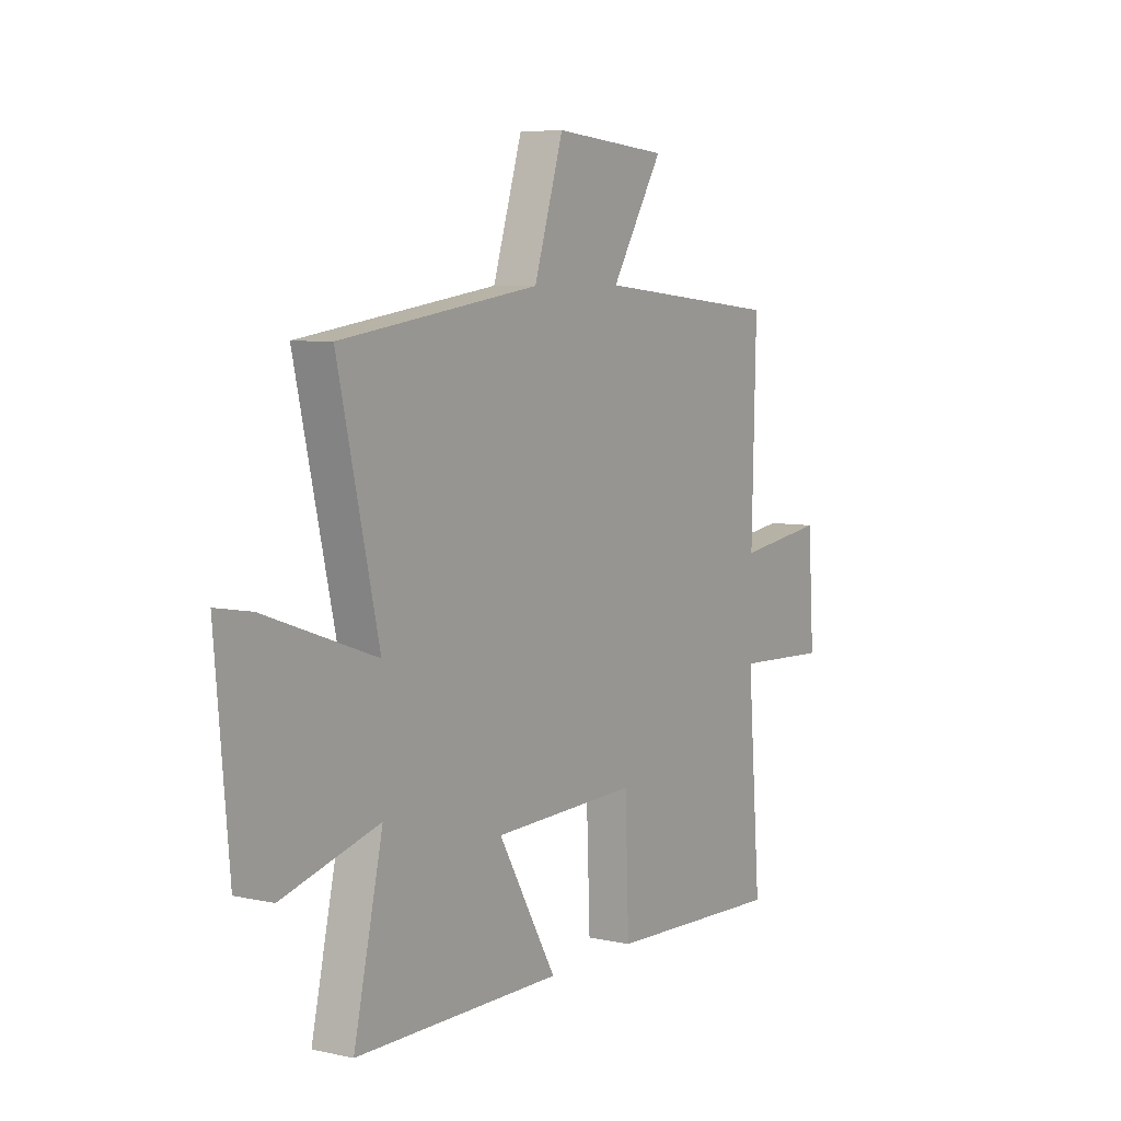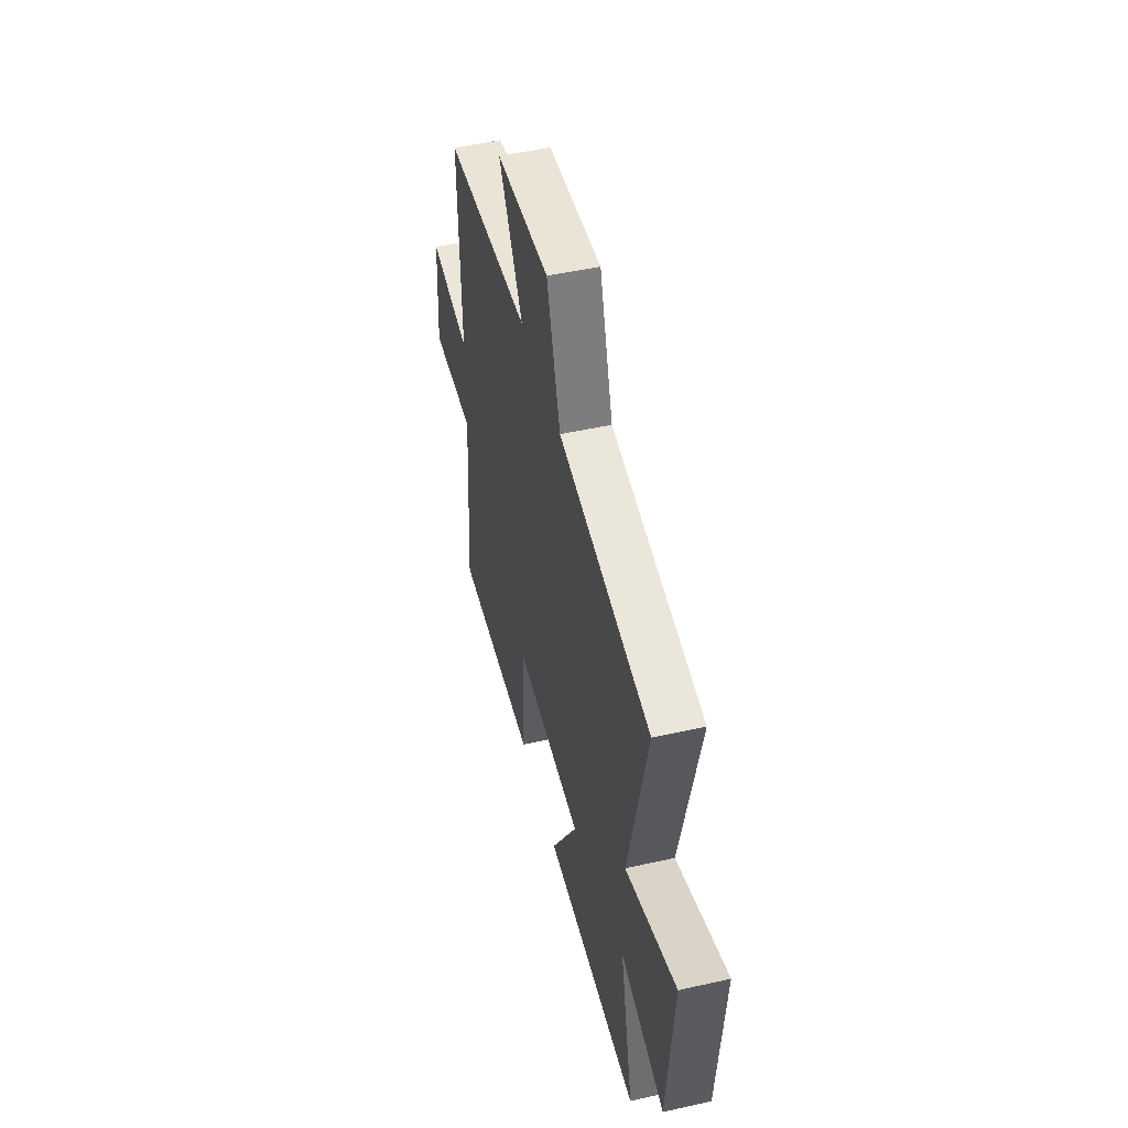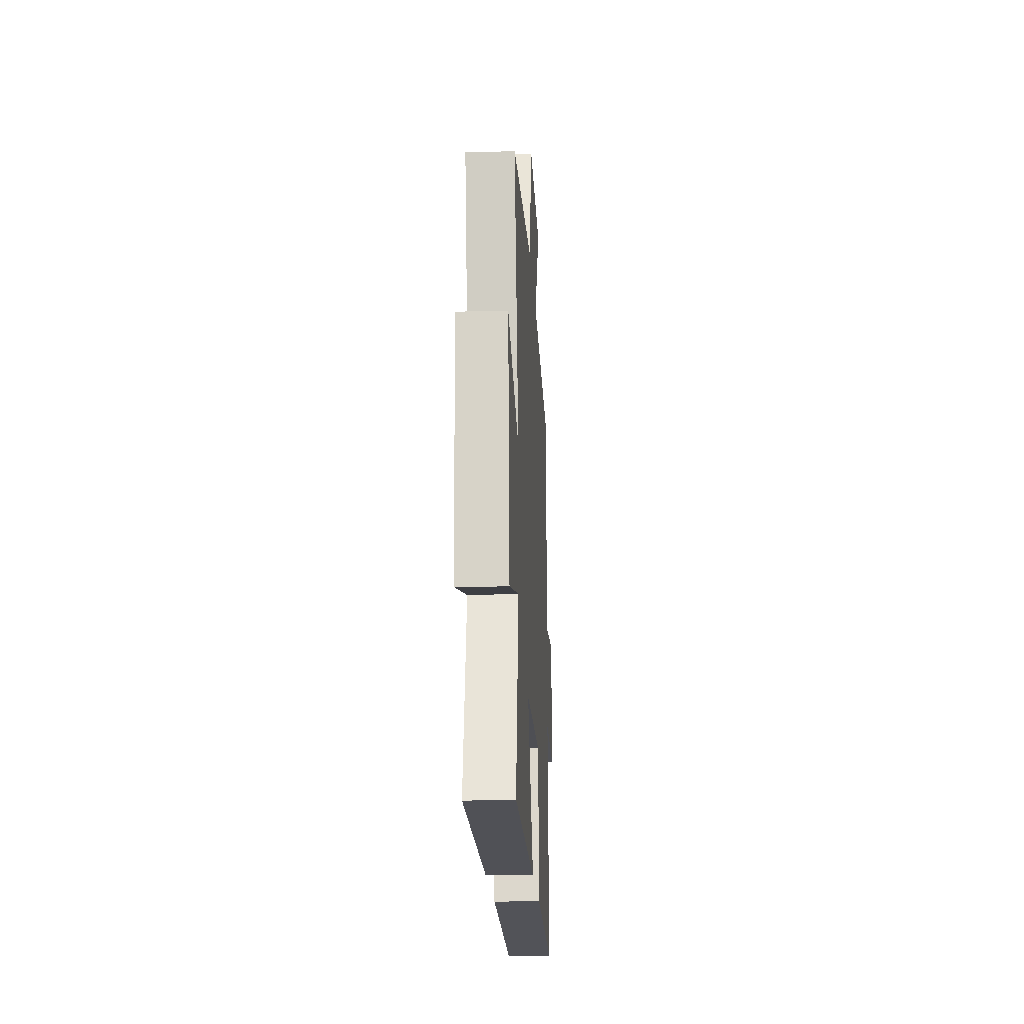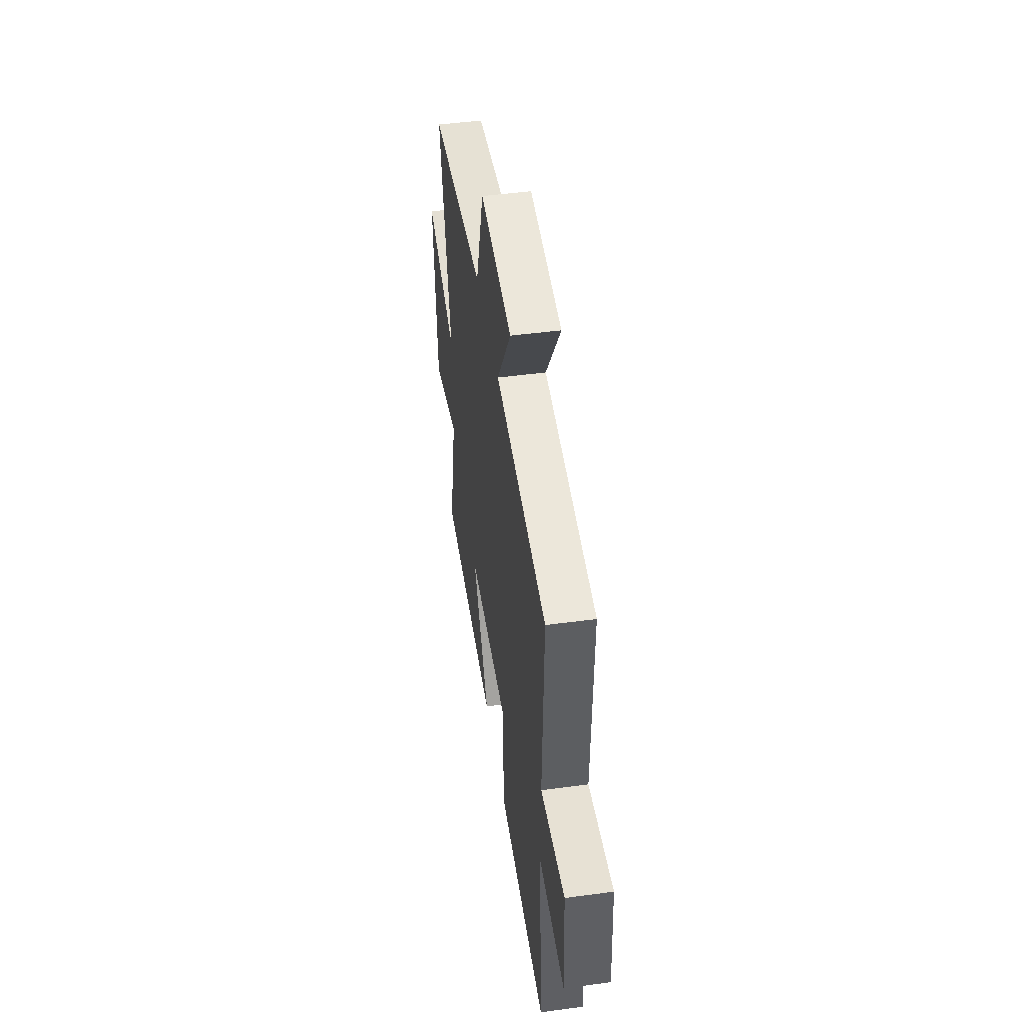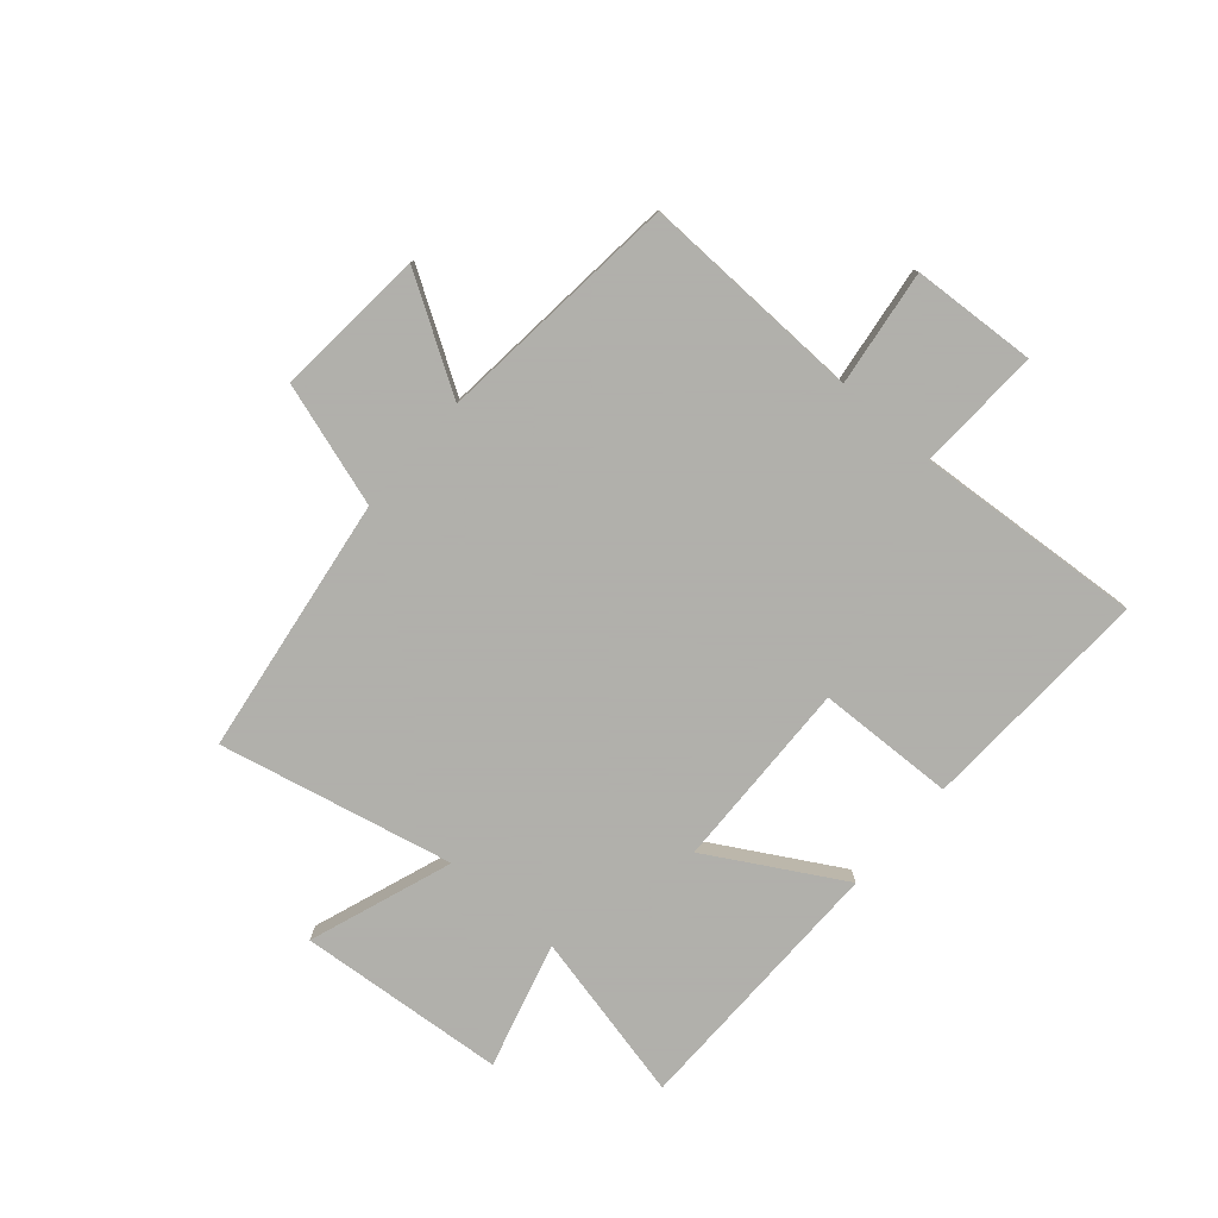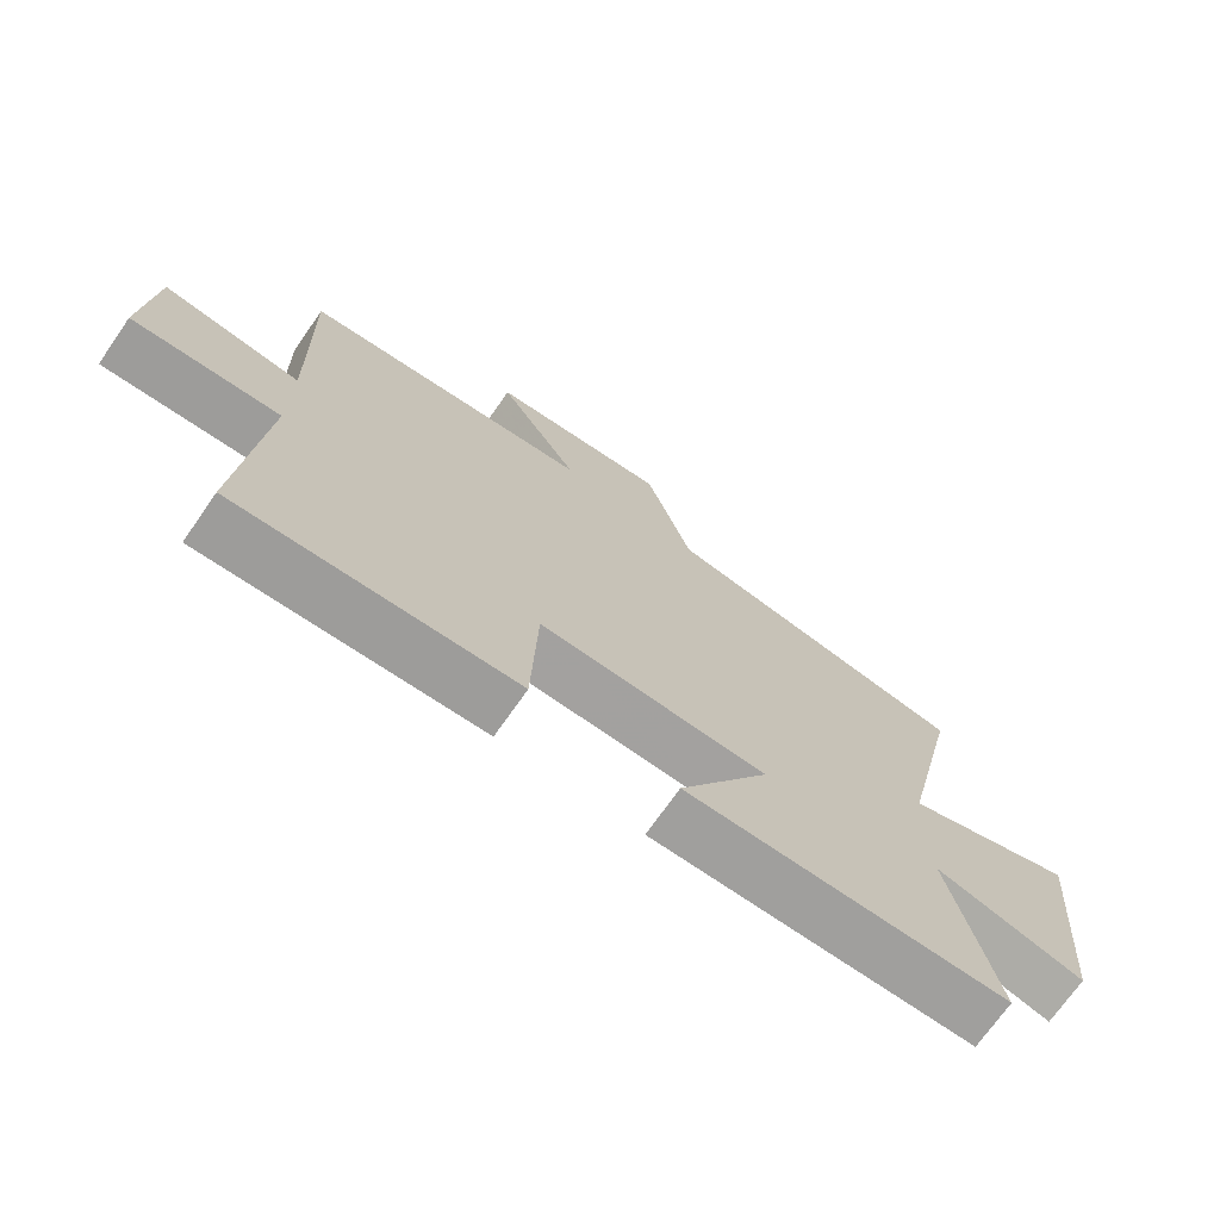
<metadata>
{"format":"obj","ext":"obj","renderer":"f3d","projection":"perspective","resolution":1024,"background":"white","views":[{"elev":6.5,"azim":-57.1,"up":"+Z"},{"elev":49.0,"azim":-104.0,"up":"+Z"},{"elev":-20.1,"azim":-86.9,"up":"+Z"},{"elev":47.9,"azim":81.4,"up":"+Z"},{"elev":-78.4,"azim":48.9,"up":"+Y"},{"elev":-71.5,"azim":145.1,"up":"+Z"}]}
</metadata>
<code>
v -0.594 0.07 0.433
v -0.136 0.07 0.5
v -0.068 0.07 0.718
v 0.198 0.07 0.696
v 0.078 0.07 0.5
v 0.51 0.07 0.458
v 0.5 0.07 0.065
v 0.705 0.07 0.093
v 0.719 0.07 -0.127
v 0.5 0.07 -0.117
v 0.531 0.07 -0.518
v 0.119 0.07 -0.5
v 0.11 0.07 -0.256
v -0.226 0.07 -0.266
v -0.091 0.07 -0.5
v -0.567 0.07 -0.497
v -0.5 0.07 -0.196
v -0.722 0.07 -0.258
v -0.754 0.07 0.11
v -0.5 0.07 0.02
v -0.594 0 0.433
v -0.136 0 0.5
v -0.068 0 0.718
v 0.198 0 0.696
v 0.078 0 0.5
v 0.51 0 0.458
v 0.5 0 0.065
v 0.705 0 0.093
v 0.719 0 -0.127
v 0.5 0 -0.117
v 0.531 0 -0.518
v 0.119 0 -0.5
v 0.11 0 -0.256
v -0.226 0 -0.266
v -0.091 0 -0.5
v -0.567 0 -0.497
v -0.5 0 -0.196
v -0.722 0 -0.258
v -0.754 0 0.11
v -0.5 0 0.02
f 17 18 19 20
f 14 15 16 17
f 13 14 17 20
f 10 11 12 13
f 20 1 2
f 13 20 2
f 10 13 2
f 7 8 9 10
f 5 6 7
f 5 7 10 2
f 2 3 4 5
f 40 39 38 37
f 37 36 35 34
f 40 37 34 33
f 33 32 31 30
f 22 21 40
f 22 40 33
f 22 33 30
f 30 29 28 27
f 27 26 25
f 22 30 27 25
f 25 24 23 22
f 1 21 22 2
f 2 22 23 3
f 3 23 24 4
f 4 24 25 5
f 5 25 26 6
f 6 26 27 7
f 7 27 28 8
f 8 28 29 9
f 9 29 30 10
f 10 30 31 11
f 11 31 32 12
f 12 32 33 13
f 13 33 34 14
f 14 34 35 15
f 15 35 36 16
f 16 36 37 17
f 17 37 38 18
f 18 38 39 19
f 19 39 40 20
f 20 40 21 1

</code>
